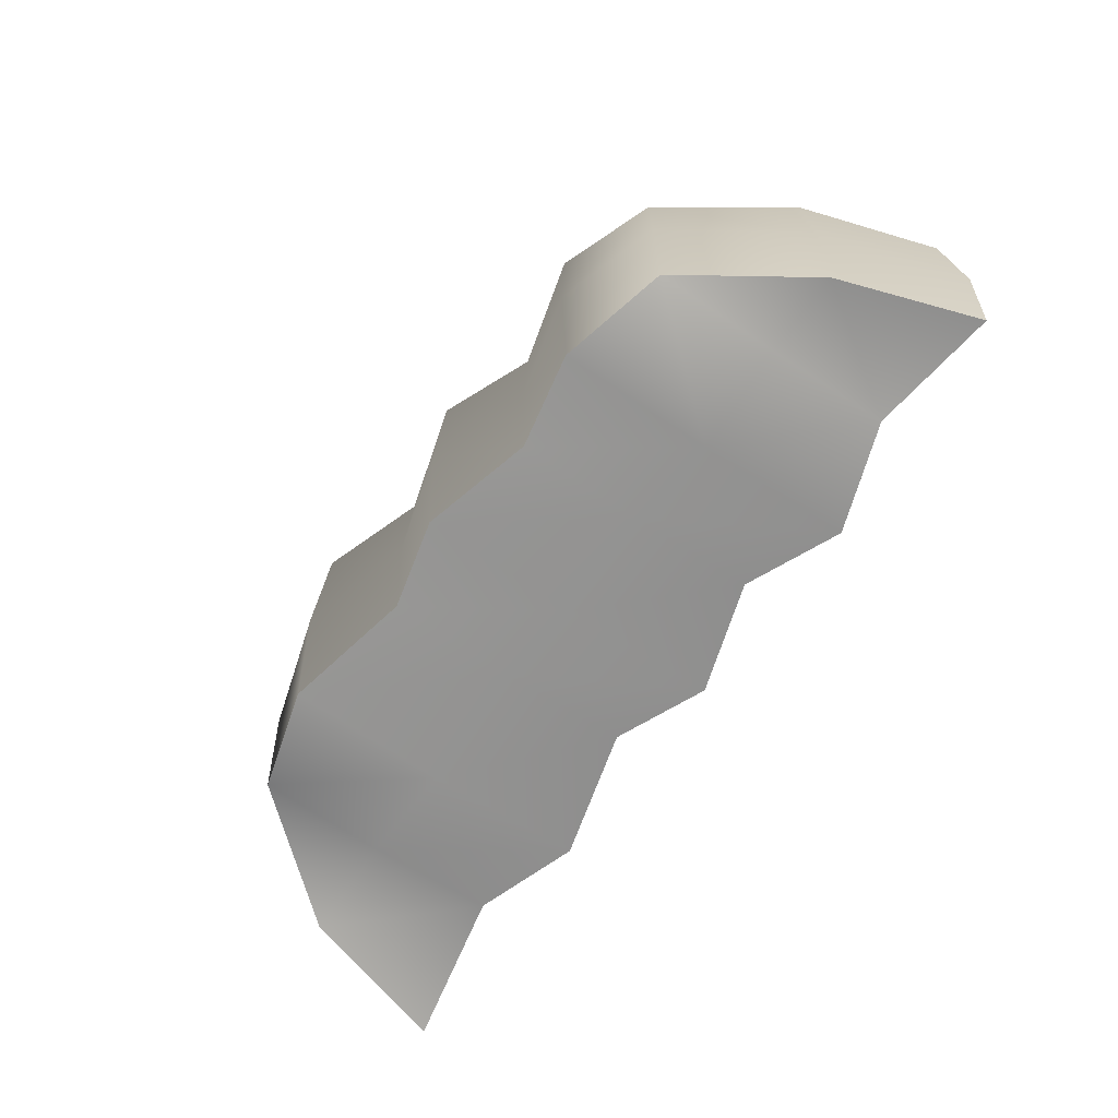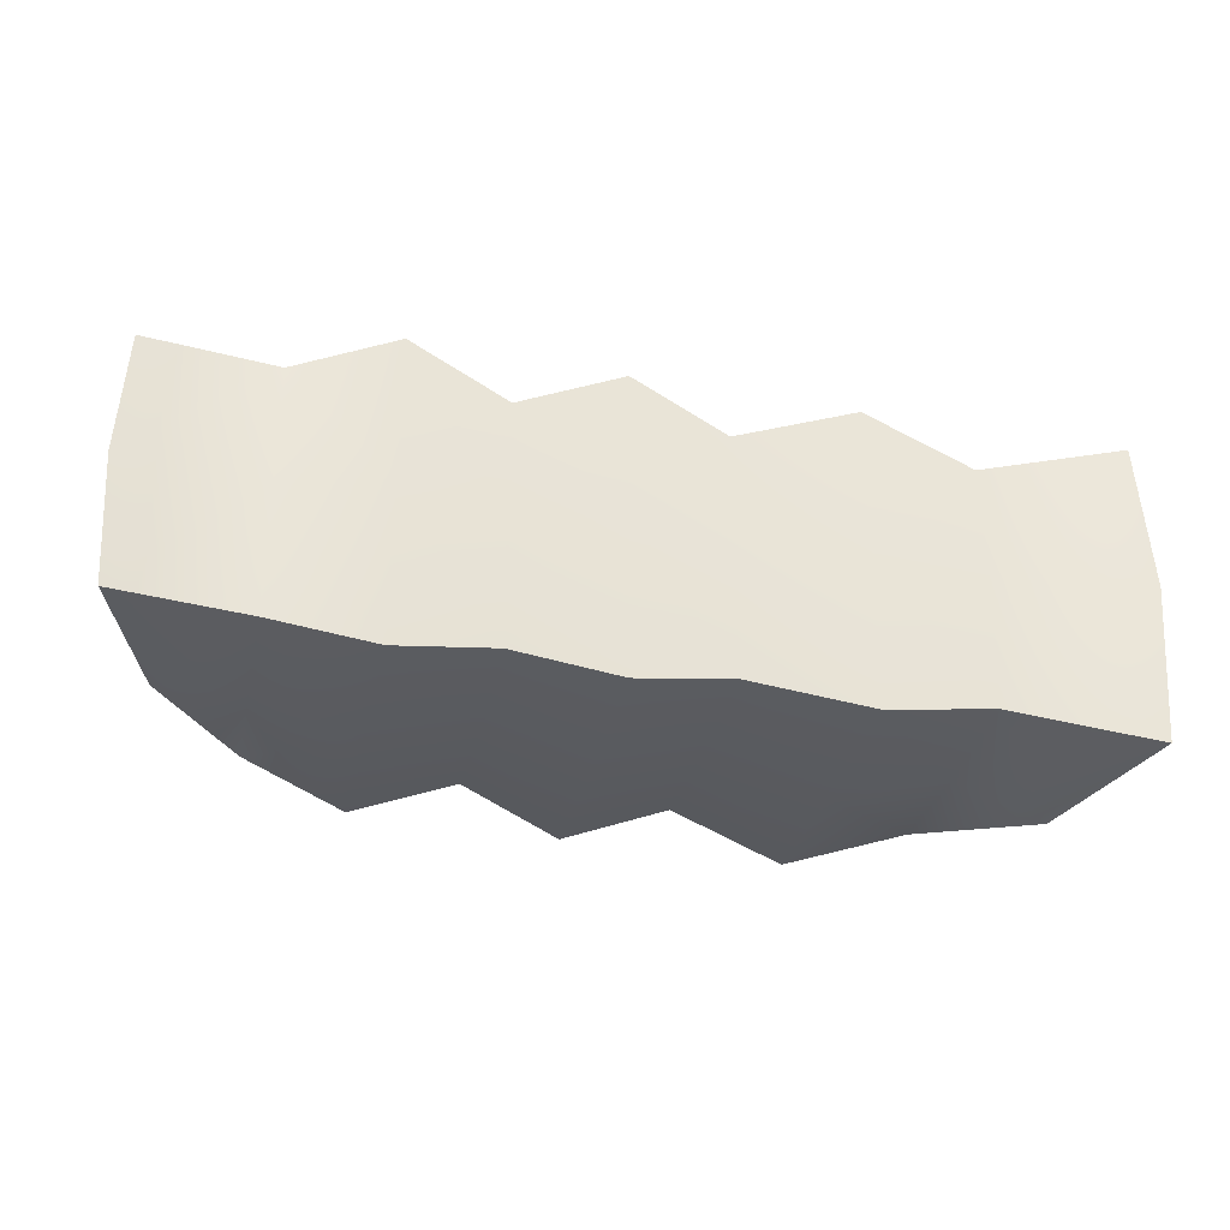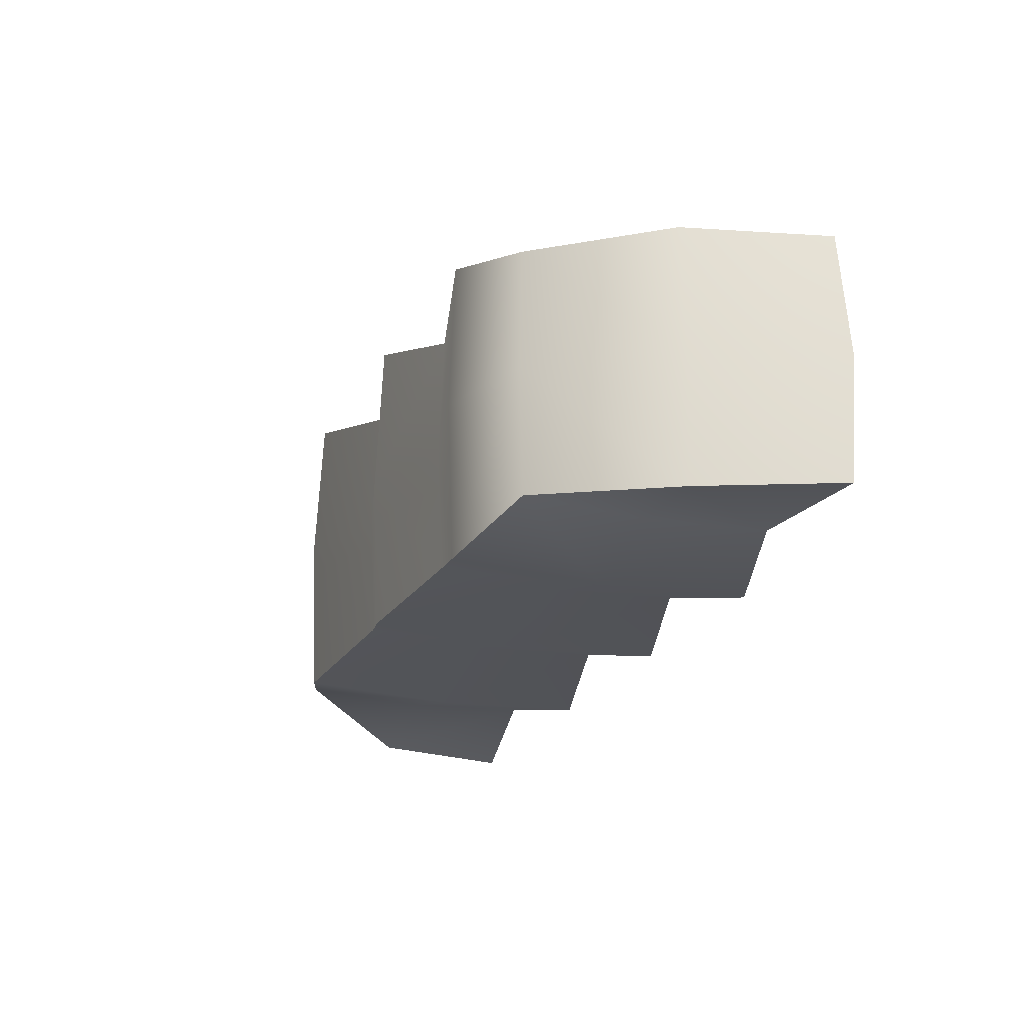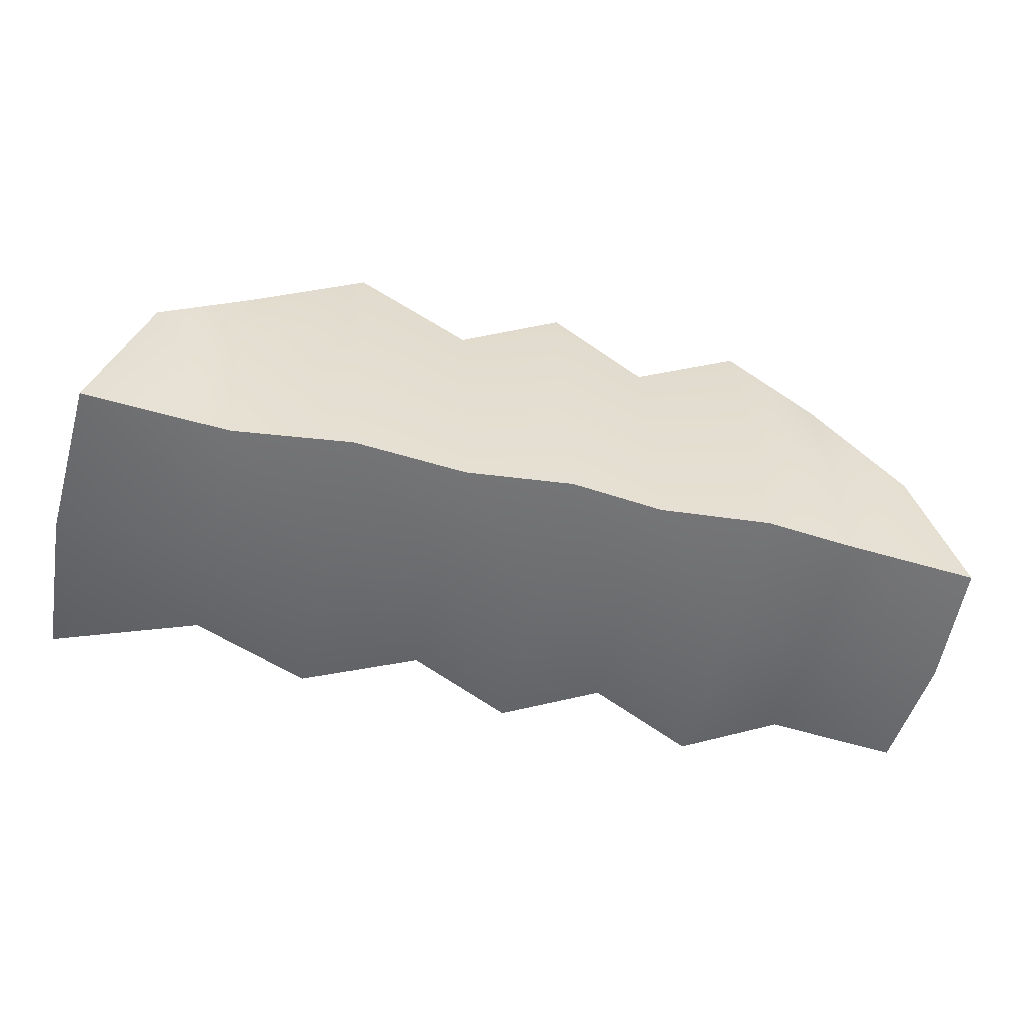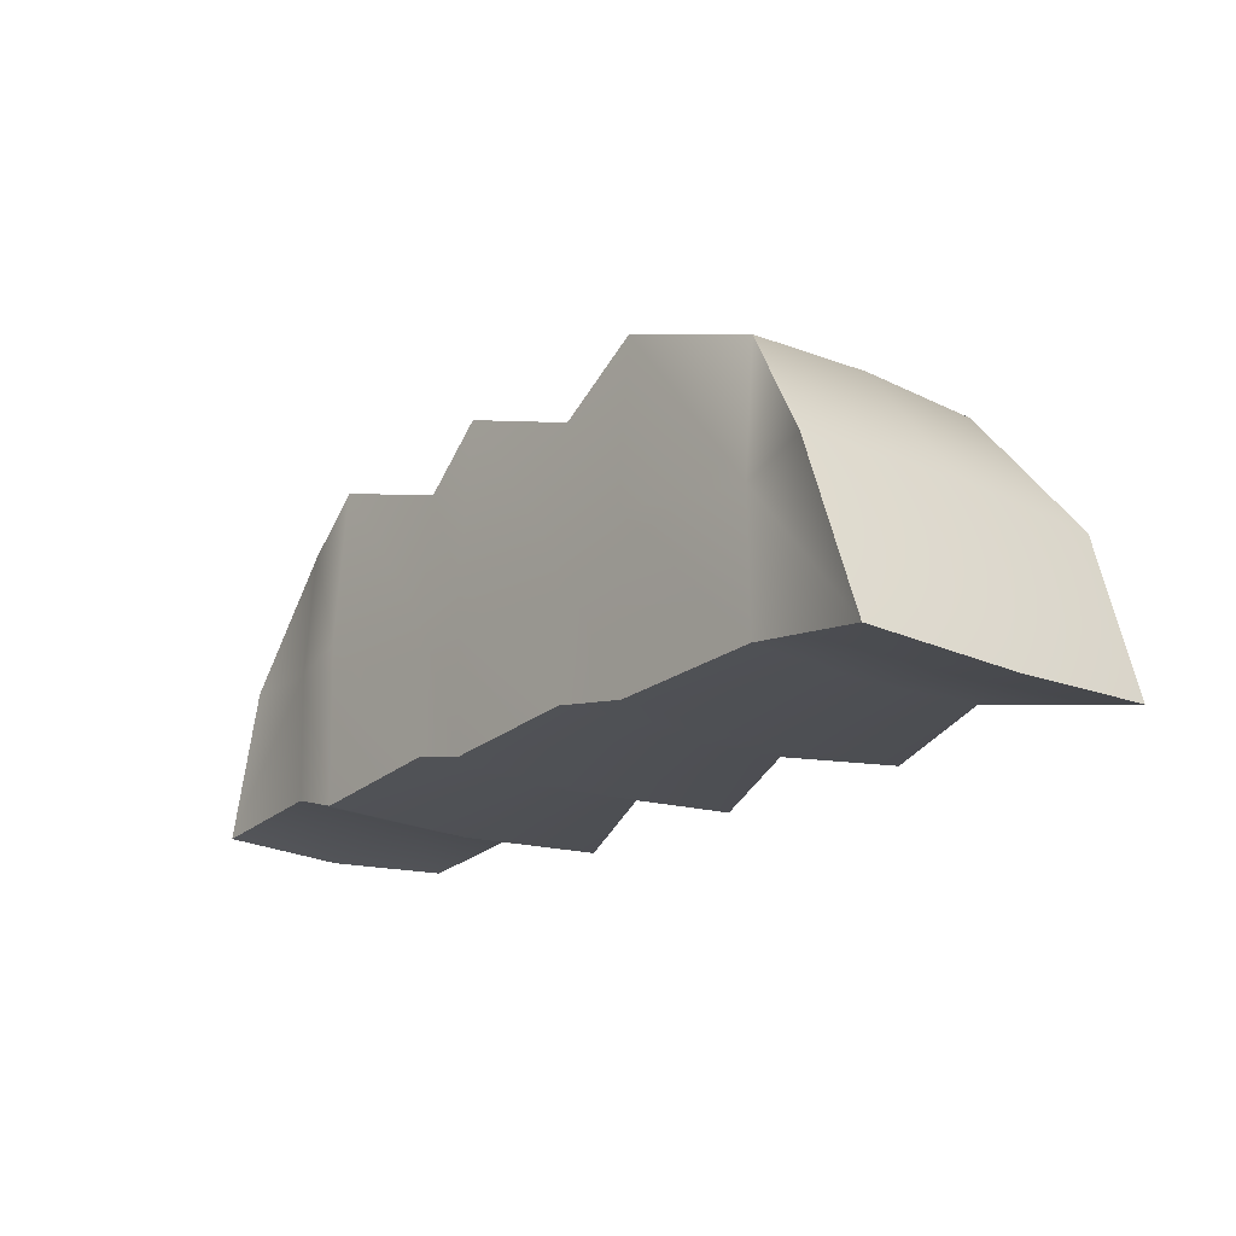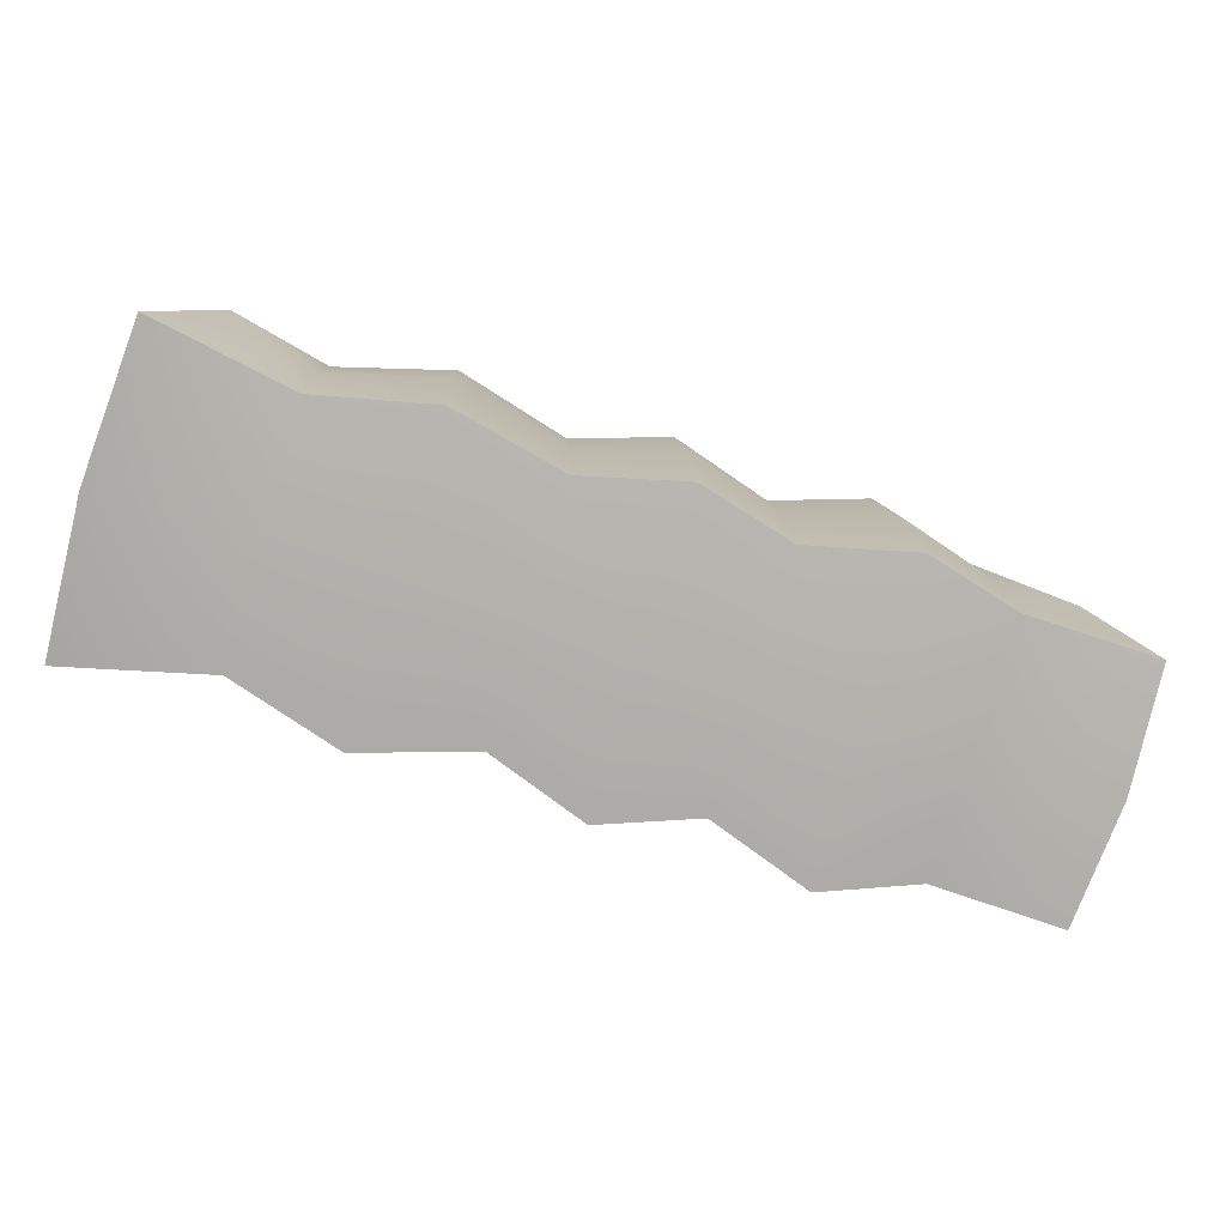
<metadata>
{"format":"obj","ext":"obj","renderer":"f3d","projection":"perspective","resolution":1024,"background":"white","views":[{"elev":-66.5,"azim":-125.9,"up":"+Z"},{"elev":-31.6,"azim":-14.0,"up":"+Z"},{"elev":-22.6,"azim":-112.3,"up":"+Z"},{"elev":-53.8,"azim":167.0,"up":"+Y"},{"elev":-19.0,"azim":50.7,"up":"+Y"},{"elev":-79.0,"azim":163.0,"up":"+Y"}]}
</metadata>
<code>
g default
v -0.8708 -0.2363 0.2479
v -0.7705 0.04327 0.2598
v -0.5944 0.2902 0.2473
v -0.6091 0.3027 -0.007563
v -0.5953 0.2903 -0.2625
v -0.7714 0.04331 -0.2742
v -0.8717 -0.2362 -0.2619
v -0.8863 -0.2473 -0.006967
v -0.7856 0.044 -0.007179
v 0.9649 -0.2705 0.3023
v 0.9801 -0.2857 -0.01118
v 0.9639 -0.2704 -0.3247
v 0.2102 0.05157 0.2575
v 0.2192 0.3066 0.2454
v 0.2192 0.3184 -0.009469
v 0.2183 0.3066 -0.2643
v 0.2093 0.05161 -0.2765
v 0.2003 -0.2034 -0.2643
v 0.2003 -0.2152 -0.009468
v 0.2012 -0.2034 0.2454
v -0.6031 0.04415 0.2594
v -0.612 -0.2076 0.2473
v -0.6129 -0.2179 -0.007596
v -0.6129 -0.2054 -0.2625
v -0.6041 0.04473 -0.2746
v 0.8687 0.04838 0.3172
v 0.8794 0.05716 -0.01119
v 0.8676 0.04843 -0.3396
v 0.6935 0.2957 0.2443
v 0.6934 0.3075 -0.01056
v 0.6926 0.2958 -0.2654
v 0.6836 0.04076 -0.2776
v 0.6746 -0.2143 -0.2654
v 0.6746 -0.226 -0.01056
v 0.6754 -0.2143 0.2443
v 0.6845 0.04072 0.2564
v 0.4588 0.3676 0.3034
v 0.4588 0.3821 -0.01012
v 0.4577 0.3676 -0.3236
v 0.4466 0.05396 -0.3385
v 0.4356 -0.2597 -0.3236
v 0.4356 -0.2742 -0.01012
v 0.4366 -0.2598 0.3034
v 0.4477 0.0539 0.3183
v 0.01808 0.3644 0.3044
v 0.01439 0.379 -0.009126
v 0.017 0.3644 -0.3226
v 0.005992 0.05363 -0.3376
v -0.005009 -0.2586 -0.3226
v -0.004977 -0.2732 -0.009134
v -0.003944 -0.2593 0.3044
v 0.007129 0.05342 0.3193
v -0.1876 0.2984 0.2463
v -0.195 0.3105 -0.008515
v -0.1885 0.2985 -0.2634
v -0.1974 0.04817 -0.2755
v -0.2063 -0.2044 -0.2634
v -0.2063 -0.2165 -0.008532
v -0.2054 -0.2055 0.2463
v -0.1964 0.04786 0.2585
v -0.389 0.3498 0.3053
v -0.4 0.3648 -0.008198
v -0.39 0.3498 -0.3217
v -0.4009 0.0449 -0.3366
v -0.4118 -0.2643 -0.3217
v -0.4117 -0.2794 -0.008223
v -0.4107 -0.2663 0.3053
v -0.3997 0.04435 0.3202
g FoodShortRUpperArm
f 21 22 67 68
f 3 21 68 61
f 3 61 62 4
f 4 62 63 5
f 5 63 64 25
f 24 25 64 65
f 23 24 65 66
f 22 23 66 67
f 7 8 9 6
f 8 1 2 9
f 6 9 4 5
f 9 2 3 4
f 13 44 37 14
f 15 14 37 38
f 16 15 38 39
f 17 16 39 40
f 18 17 40 41
f 19 18 41 42
f 20 19 42 43
f 13 20 43 44
f 2 21 3
f 1 22 21 2
f 8 23 22 1
f 7 24 23 8
f 6 25 24 7
f 5 25 6
f 27 26 10 11
f 28 27 11 12
f 30 29 26 27
f 31 30 27 28
f 32 31 28
f 33 32 28 12
f 34 33 12 11
f 35 34 11 10
f 36 35 10 26
f 29 36 26
f 38 37 29 30
f 39 38 30 31
f 40 39 31 32
f 41 40 32 33
f 42 41 33 34
f 43 42 34 35
f 44 43 35 36
f 37 44 36 29
f 45 14 15 46
f 47 46 15 16
f 48 47 16 17
f 49 48 17 18
f 50 49 18 19
f 51 50 19 20
f 52 51 20 13
f 45 52 13 14
f 53 45 46 54
f 55 54 46 47
f 56 55 47 48
f 57 56 48 49
f 58 57 49 50
f 59 58 50 51
f 60 59 51 52
f 53 60 52 45
f 61 53 54 62
f 63 62 54 55
f 64 63 55 56
f 65 64 56 57
f 66 65 57 58
f 67 66 58 59
f 68 67 59 60
f 61 68 60 53

</code>
